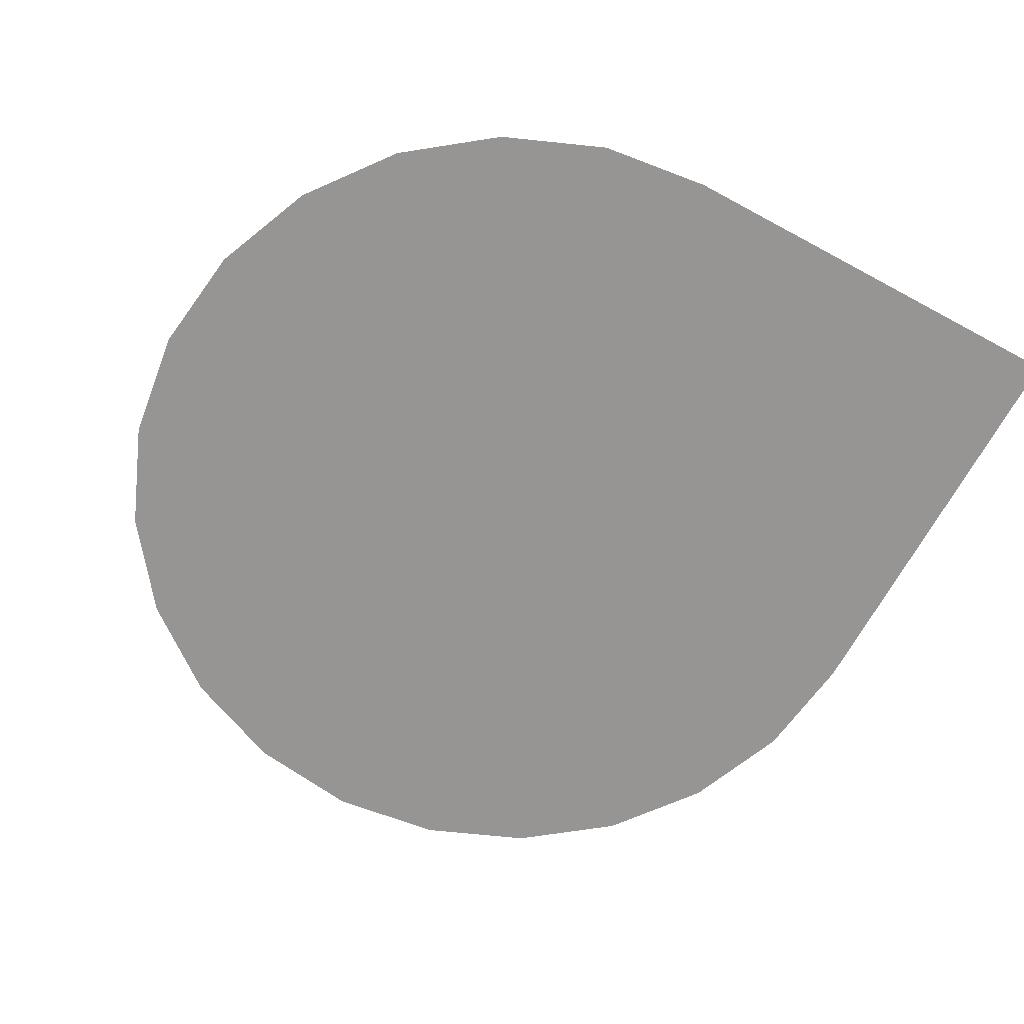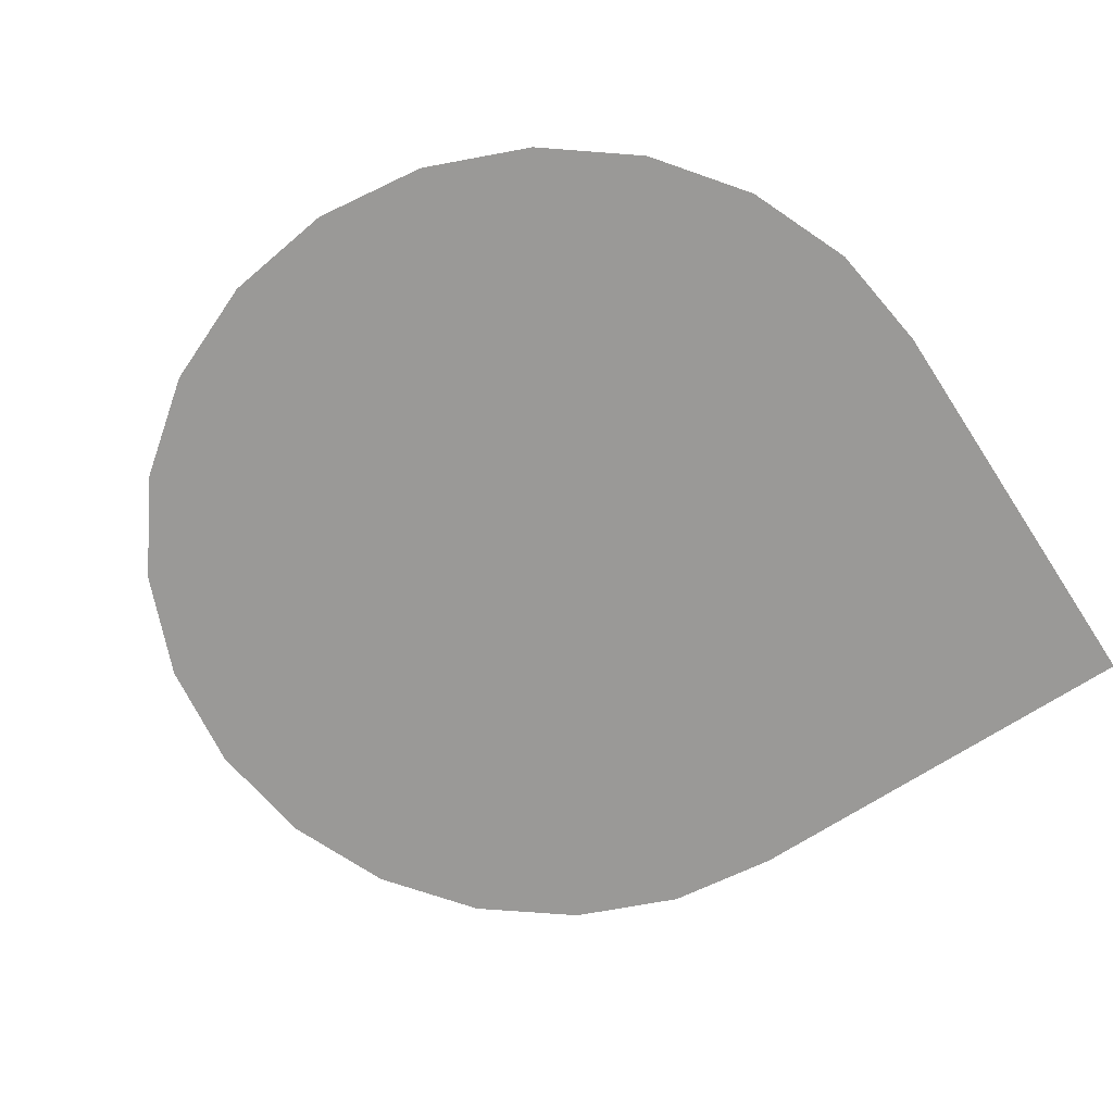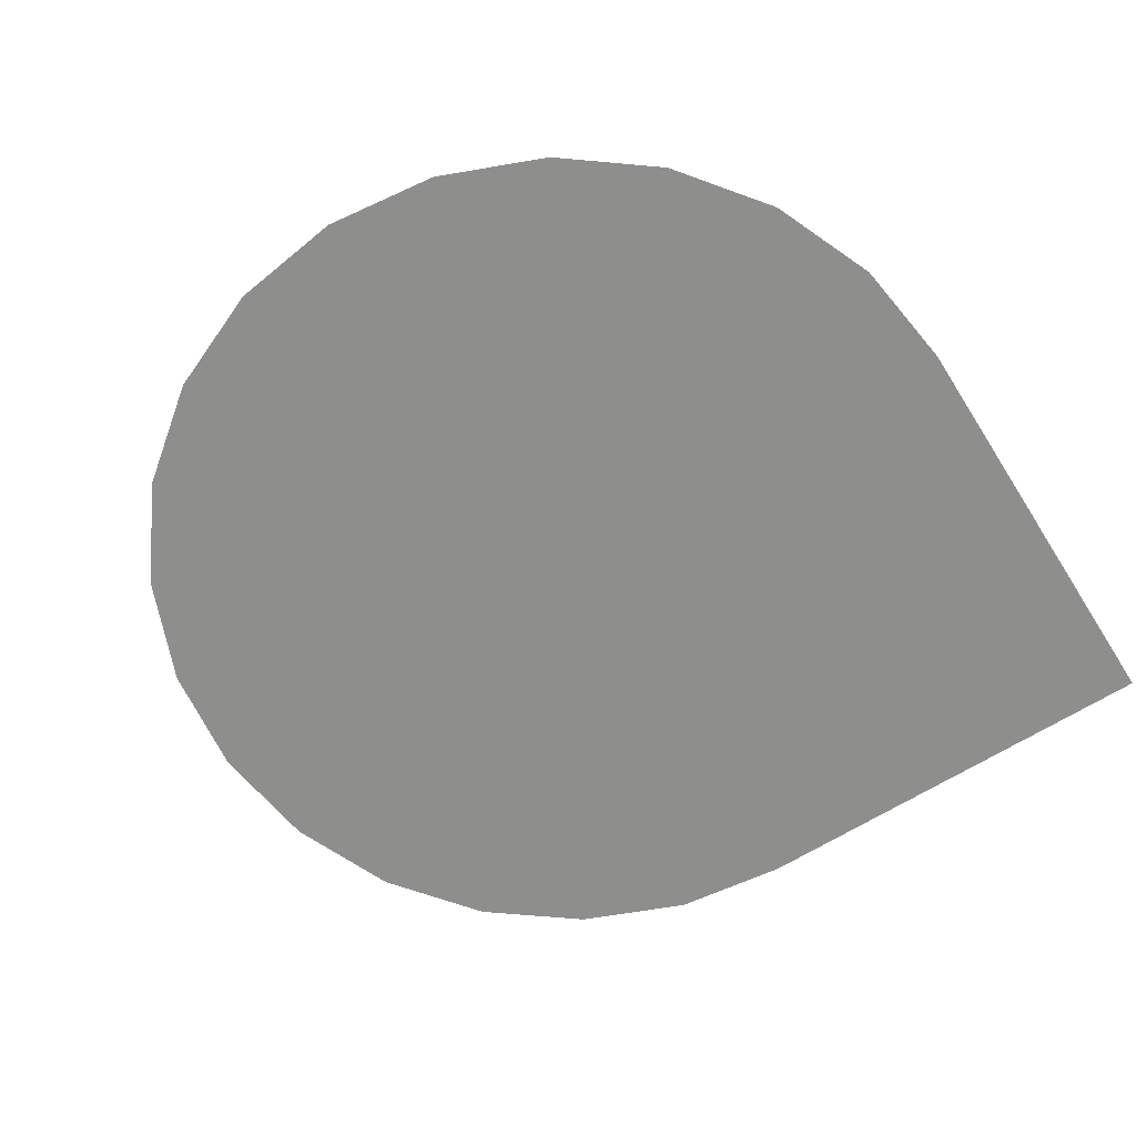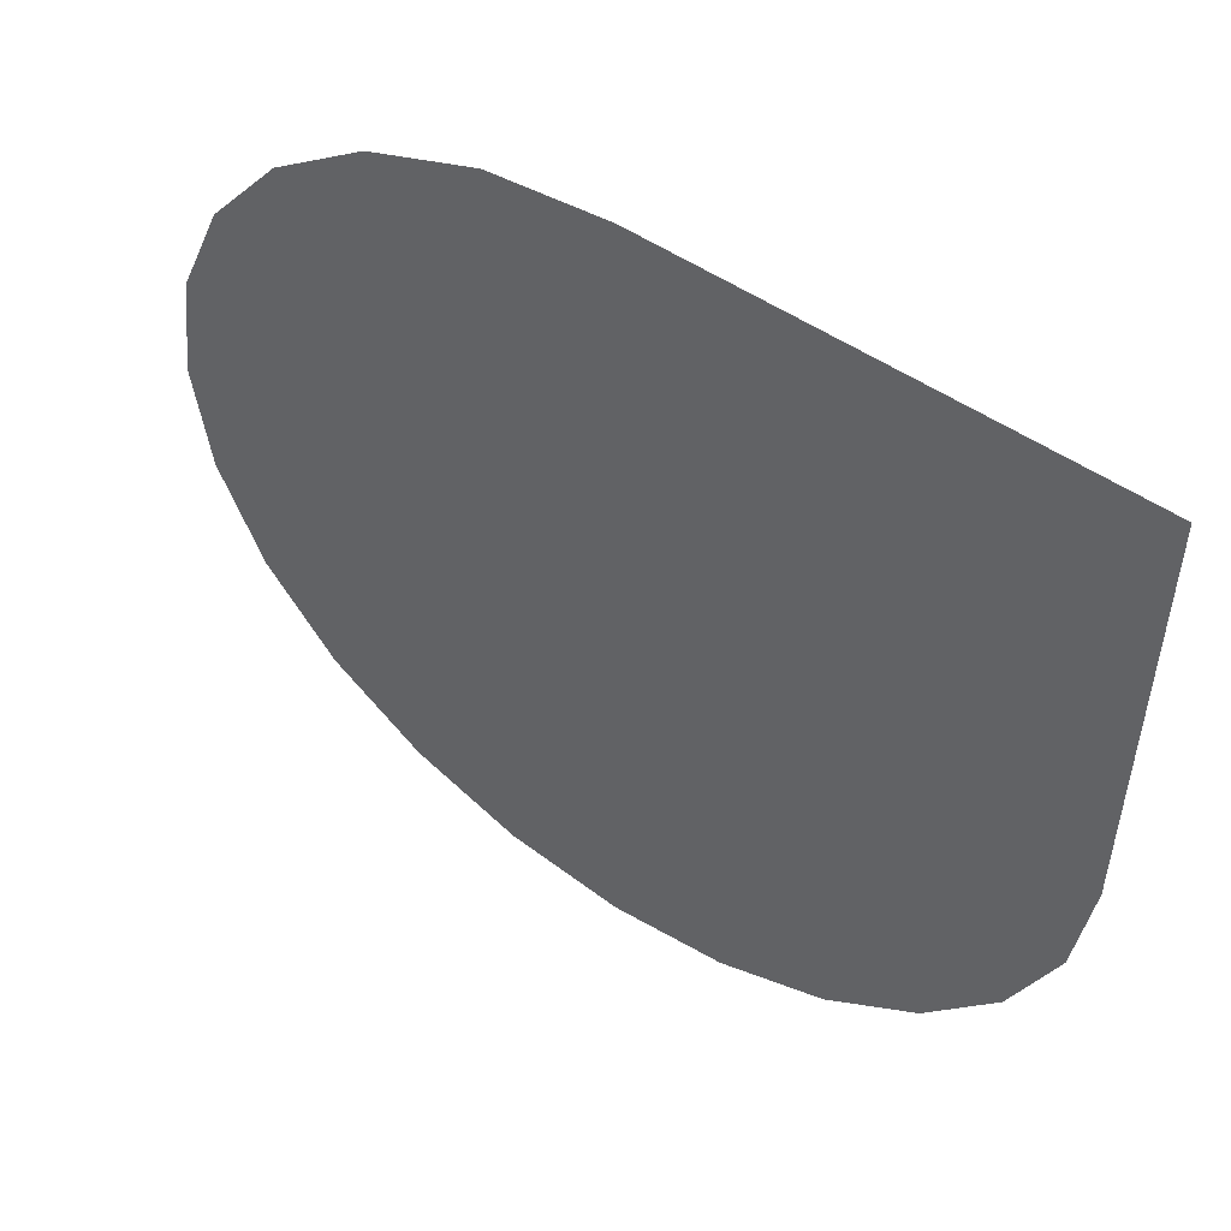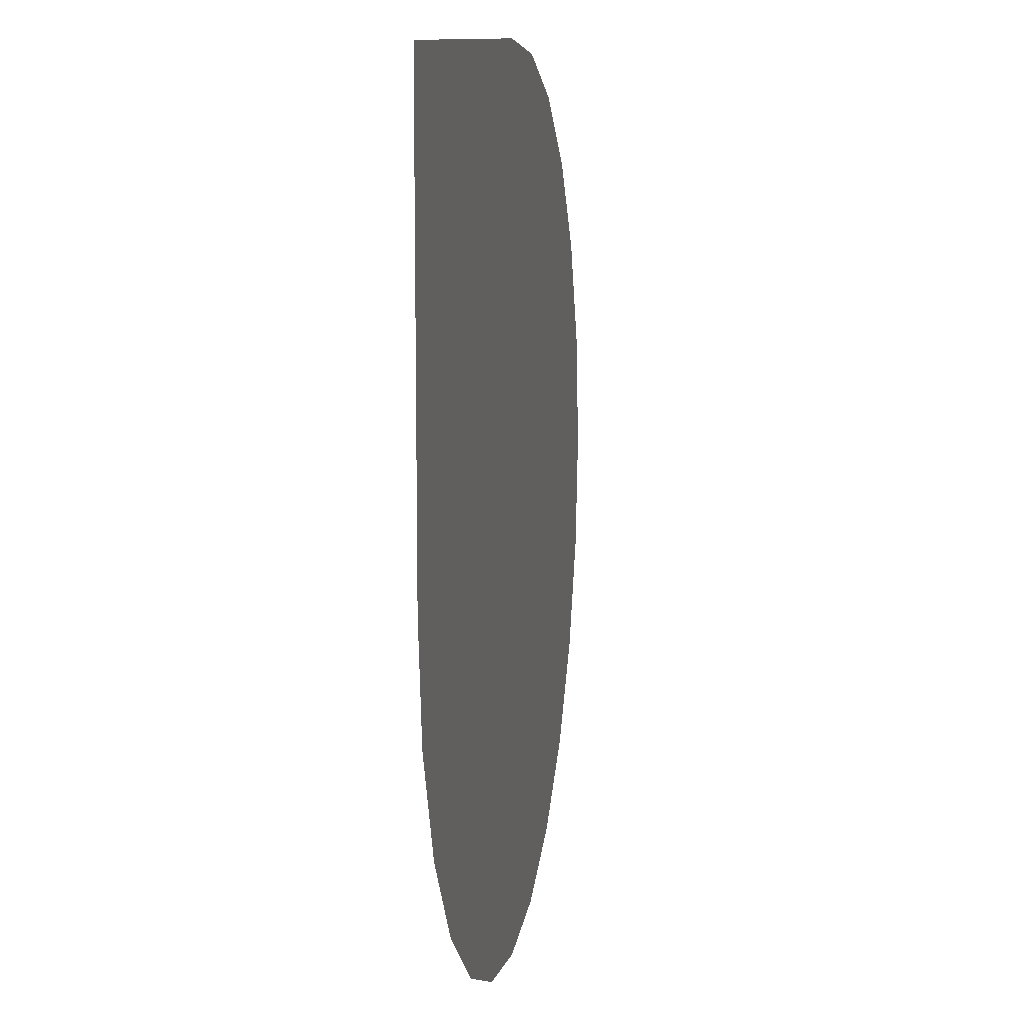
<metadata>
{"format":"obj","ext":"obj","renderer":"f3d","projection":"perspective","resolution":1024,"background":"white","views":[{"elev":-67.6,"azim":-118.5,"up":"+Y"},{"elev":-68.9,"azim":-146.9,"up":"+Y"},{"elev":-64.8,"azim":-147.7,"up":"+Y"},{"elev":53.3,"azim":-144.4,"up":"+Z"},{"elev":10.7,"azim":-80.4,"up":"+Z"}]}
</metadata>
<code>
o mesh2/mesh2-geometry#mesh2-geometry
v -0.8157 -0.5647 0.215
v -0.8006 -0.5647 0.215
v -0.8082 -0.5647 0.216
v -0.8228 -0.5647 0.2121
v -0.8374 -0.5647 0.216
v -0.7935 -0.5647 0.2121
v -0.8289 -0.5647 0.2074
v -0.8335 -0.5647 0.2014
v -0.7874 -0.5647 0.2074
v -0.8364 -0.5647 0.1943
v -0.8374 -0.5647 0.1867
v -0.7828 -0.5647 0.2014
v -0.7799 -0.5647 0.1943
v -0.7789 -0.5647 0.1867
v -0.8364 -0.5647 0.1792
v -0.7799 -0.5647 0.1792
v -0.8335 -0.5647 0.1721
v -0.7828 -0.5647 0.1721
v -0.8289 -0.5647 0.166
v -0.7874 -0.5647 0.166
v -0.8228 -0.5647 0.1614
v -0.7935 -0.5647 0.1614
v -0.8006 -0.5647 0.1585
v -0.8157 -0.5647 0.1585
v -0.8082 -0.5647 0.1575
f 1 2 3
f 2 1 4
f 3 2 1
f 4 1 2
f 5 1 3
f 3 1 5
f 1 5 4
f 4 5 1
f 2 4 6
f 6 4 2
f 4 5 7
f 7 5 4
f 6 4 7
f 7 4 6
f 7 5 8
f 8 5 7
f 6 7 9
f 9 7 6
f 8 5 10
f 10 5 8
f 9 7 8
f 8 7 9
f 10 5 11
f 11 5 10
f 12 8 10
f 10 8 12
f 9 8 12
f 12 8 9
f 13 10 11
f 11 10 13
f 12 10 13
f 13 10 12
f 13 11 14
f 14 11 13
f 14 11 15
f 15 11 14
f 14 15 16
f 16 15 14
f 16 15 17
f 17 15 16
f 16 17 18
f 18 17 16
f 18 17 19
f 19 17 18
f 18 19 20
f 20 19 18
f 20 19 21
f 21 19 20
f 20 21 22
f 22 21 20
f 22 21 23
f 23 21 22
f 23 21 24
f 24 21 23
f 23 24 25
f 25 24 23

</code>
